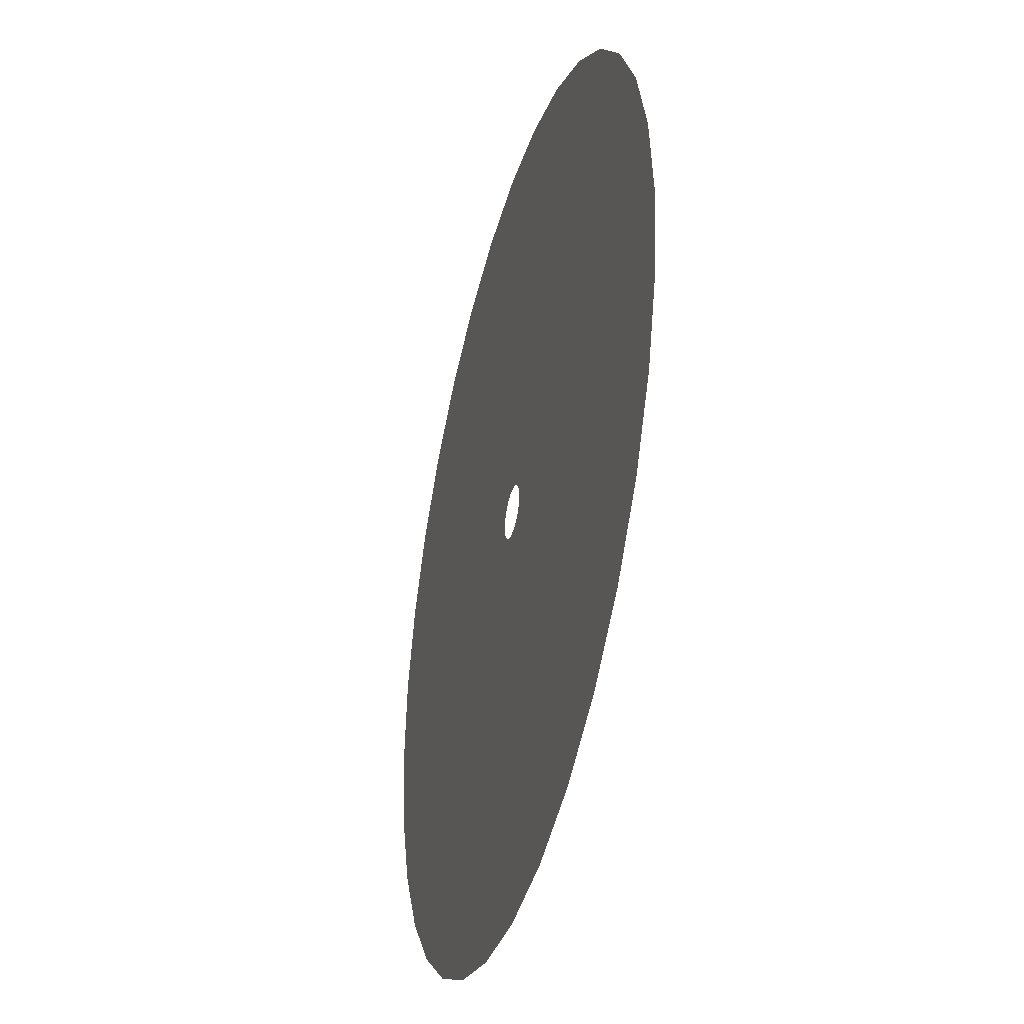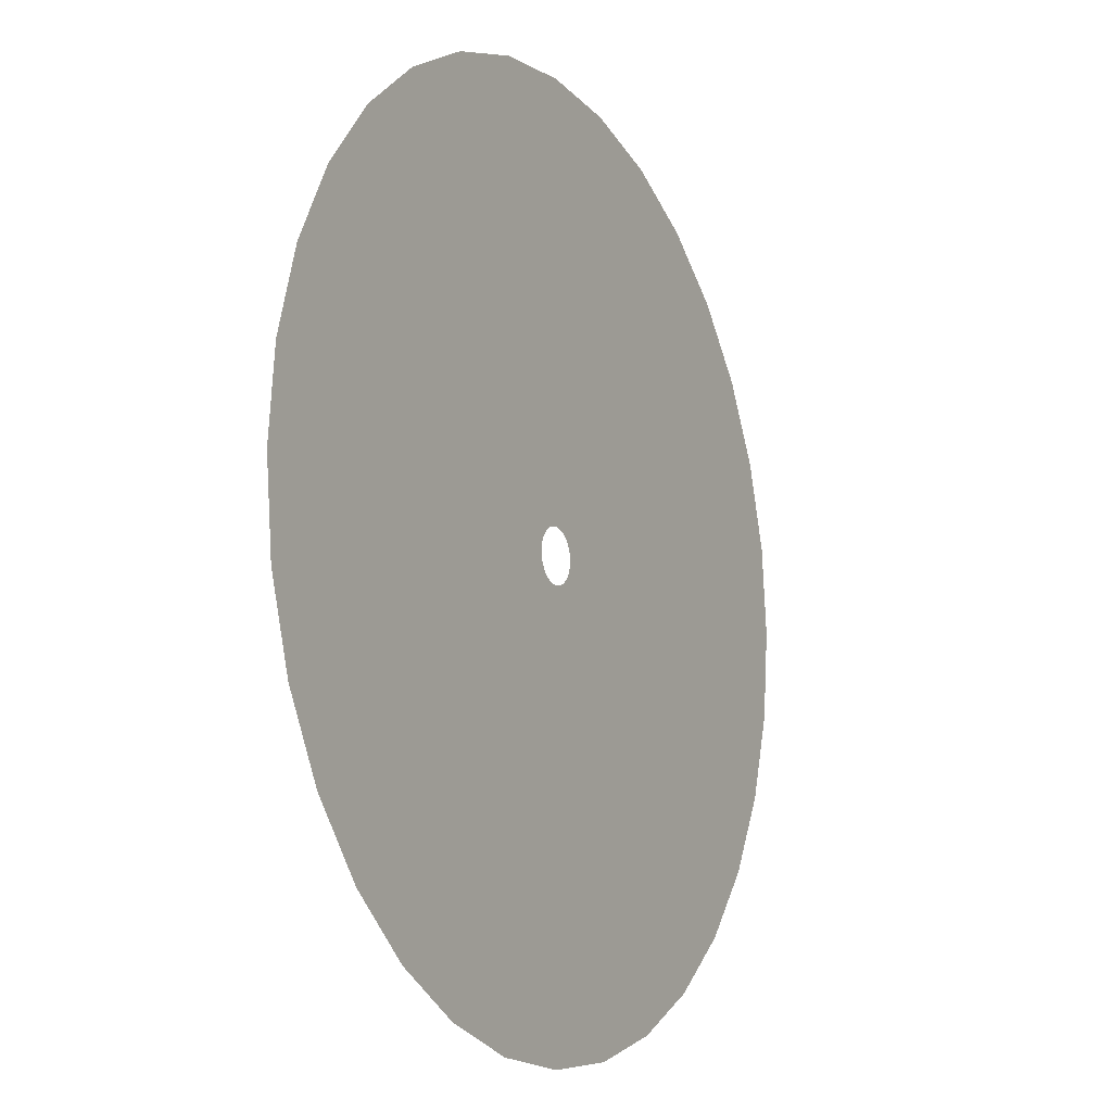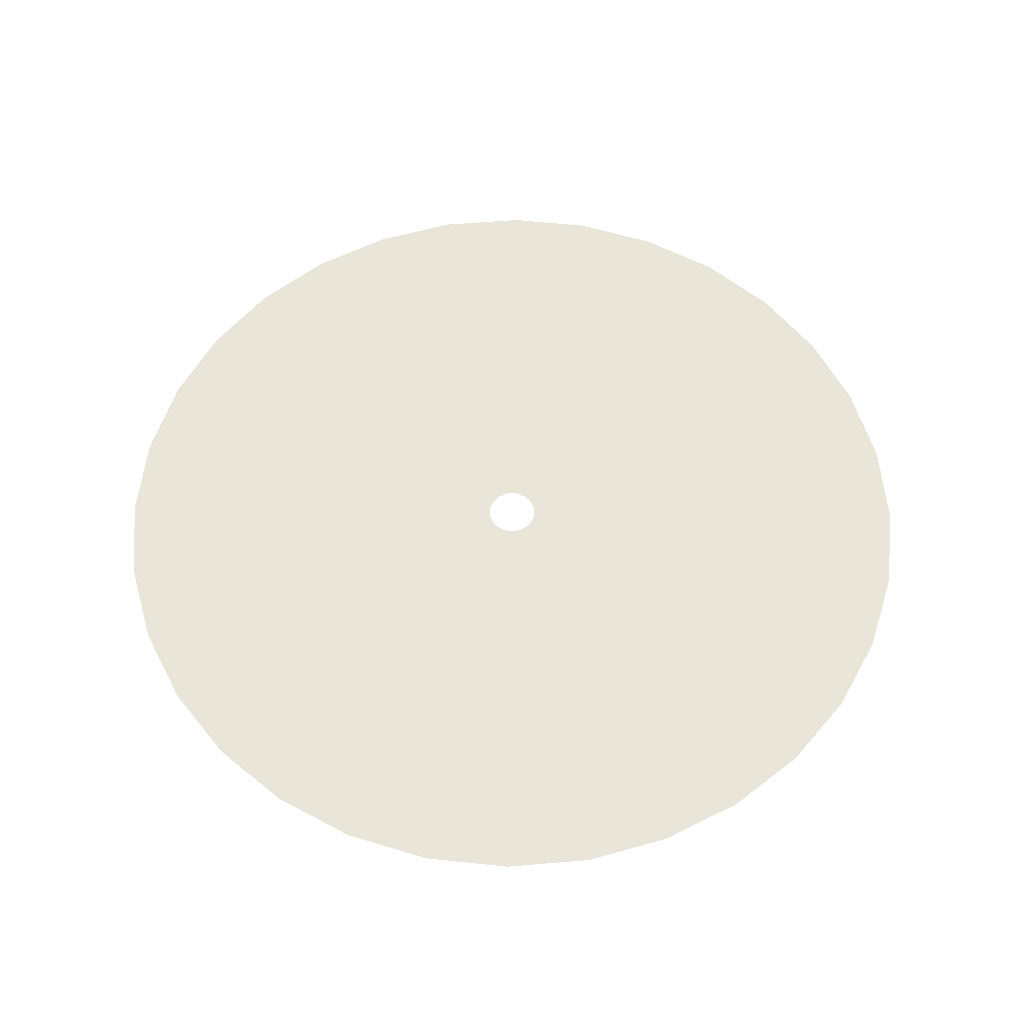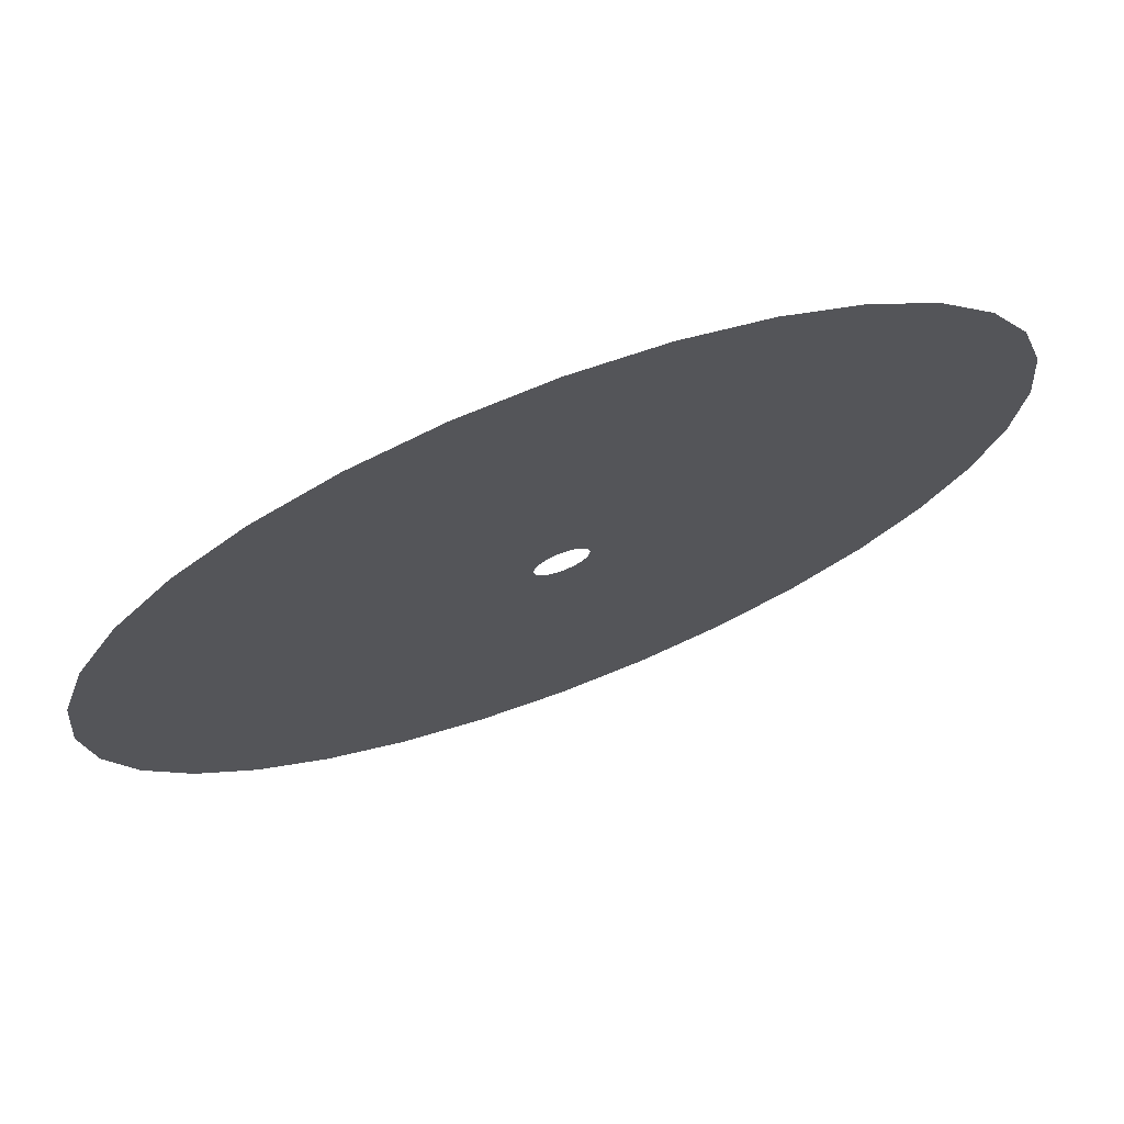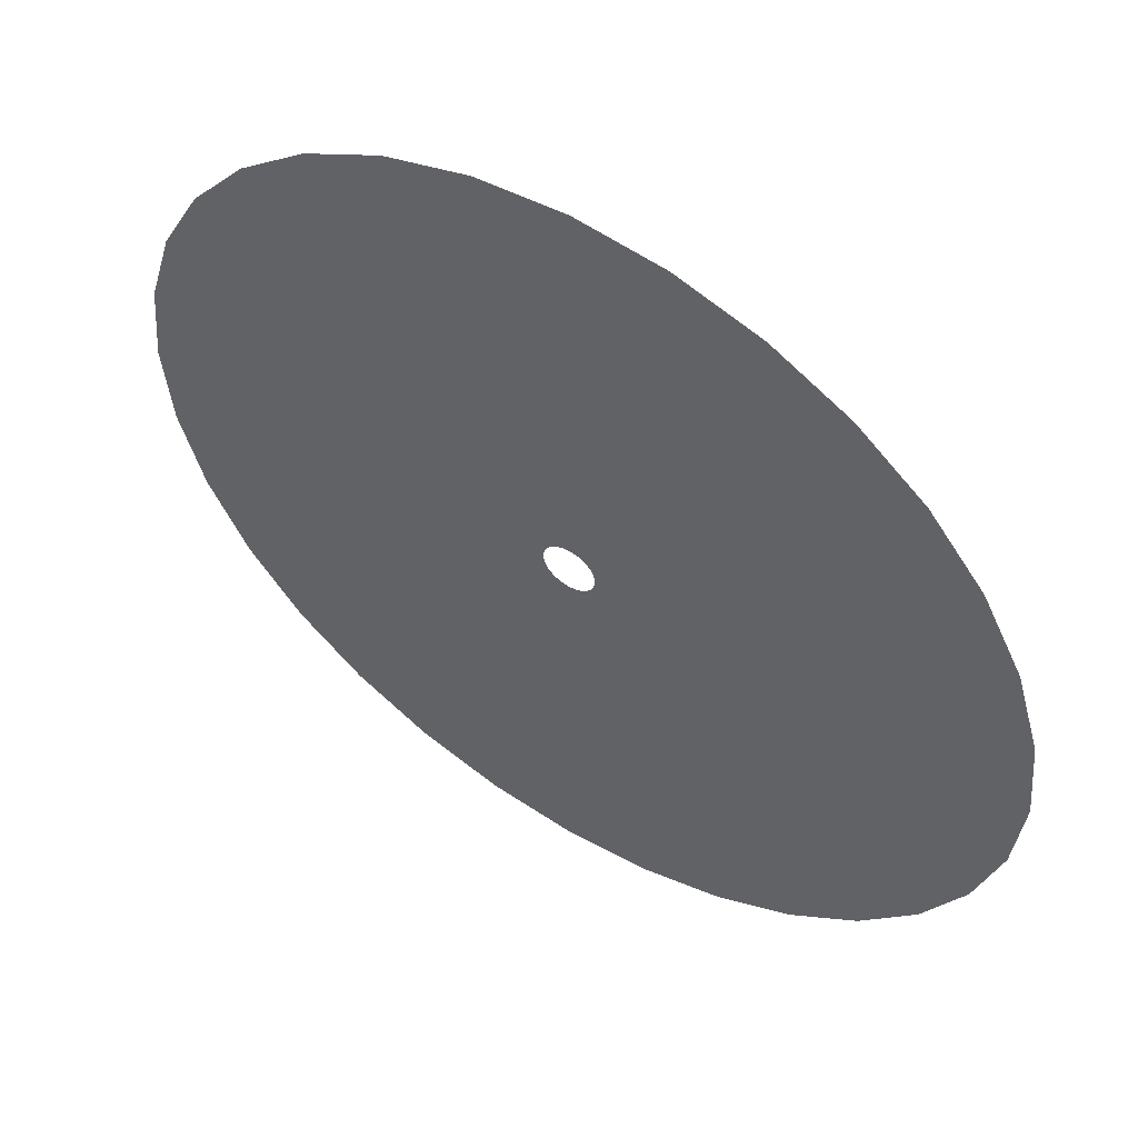
<metadata>
{"format":"obj","ext":"obj","renderer":"f3d","projection":"perspective","resolution":1024,"background":"white","views":[{"elev":-38.3,"azim":74.7,"up":"+Z"},{"elev":-11.8,"azim":-61.2,"up":"+Z"},{"elev":58.0,"azim":11.9,"up":"+Y"},{"elev":72.6,"azim":159.2,"up":"+Z"},{"elev":54.4,"azim":32.9,"up":"+Z"}]}
</metadata>
<code>
o sm_Circular_plane
v -0 0 -2.829
v 0 0 -0.167
v 0.5519 0 -2.774
v 0.03259 0 -0.1638
v 1.083 0 -2.613
v 0.06393 0 -0.1543
v 1.572 0 -2.352
v 0.09281 0 -0.1389
v 2 0 -2
v 0.1181 0 -0.1181
v 2.352 0 -1.572
v 0.1389 0 -0.09281
v 2.613 0 -1.083
v 0.1543 0 -0.06393
v 2.774 0 -0.5519
v 0.1638 0 -0.03259
v 2.829 0 0
v 0.167 0 -0
v 2.774 0 0.5519
v 0.1638 0 0.03259
v 2.613 0 1.083
v 0.1543 0 0.06393
v 2.352 0 1.572
v 0.1389 0 0.09281
v 2 0 2
v 0.1181 0 0.1181
v 1.572 0 2.352
v 0.09281 0 0.1389
v 1.083 0 2.613
v 0.06393 0 0.1543
v 0.5519 0 2.774
v 0.03259 0 0.1638
v -0 0 2.829
v 0 0 0.167
v -0.5519 0 2.774
v -0.03259 0 0.1638
v -1.083 0 2.613
v -0.06393 0 0.1543
v -1.572 0 2.352
v -0.09281 0 0.1389
v -2 0 2
v -0.1181 0 0.1181
v -2.352 0 1.572
v -0.1389 0 0.09281
v -2.613 0 1.083
v -0.1543 0 0.06393
v -2.774 0 0.5519
v -0.1638 0 0.03259
v -2.829 0 0
v -0.167 0 -0
v -2.774 0 -0.5519
v -0.1638 0 -0.03259
v -2.613 0 -1.083
v -0.1543 0 -0.06393
v -2.352 0 -1.572
v -0.1389 0 -0.09281
v -2 0 -2
v -0.1181 0 -0.1181
v -1.572 0 -2.352
v -0.09281 0 -0.1389
v -1.083 0 -2.613
v -0.06393 0 -0.1543
v -0.5519 0 -2.774
v -0.03259 0 -0.1638
f 1 2 4 3
f 3 4 6 5
f 5 6 8 7
f 7 8 10 9
f 9 10 12 11
f 11 12 14 13
f 13 14 16 15
f 15 16 18 17
f 17 18 20 19
f 19 20 22 21
f 21 22 24 23
f 23 24 26 25
f 25 26 28 27
f 27 28 30 29
f 29 30 32 31
f 31 32 34 33
f 33 34 36 35
f 35 36 38 37
f 37 38 40 39
f 39 40 42 41
f 41 42 44 43
f 43 44 46 45
f 45 46 48 47
f 47 48 50 49
f 49 50 52 51
f 51 52 54 53
f 53 54 56 55
f 55 56 58 57
f 57 58 60 59
f 59 60 62 61
f 61 62 64 63
f 63 64 2 1

</code>
